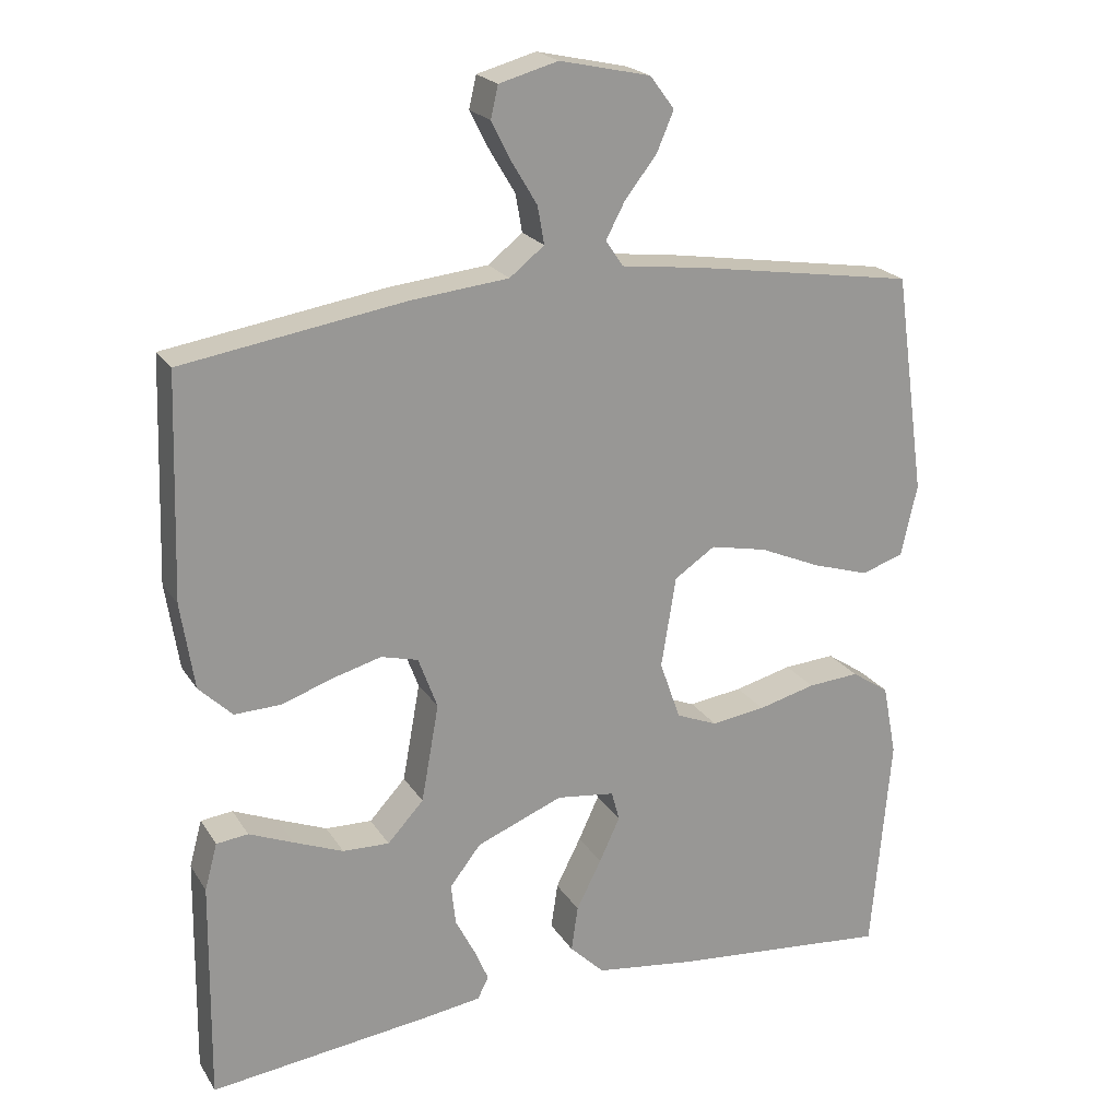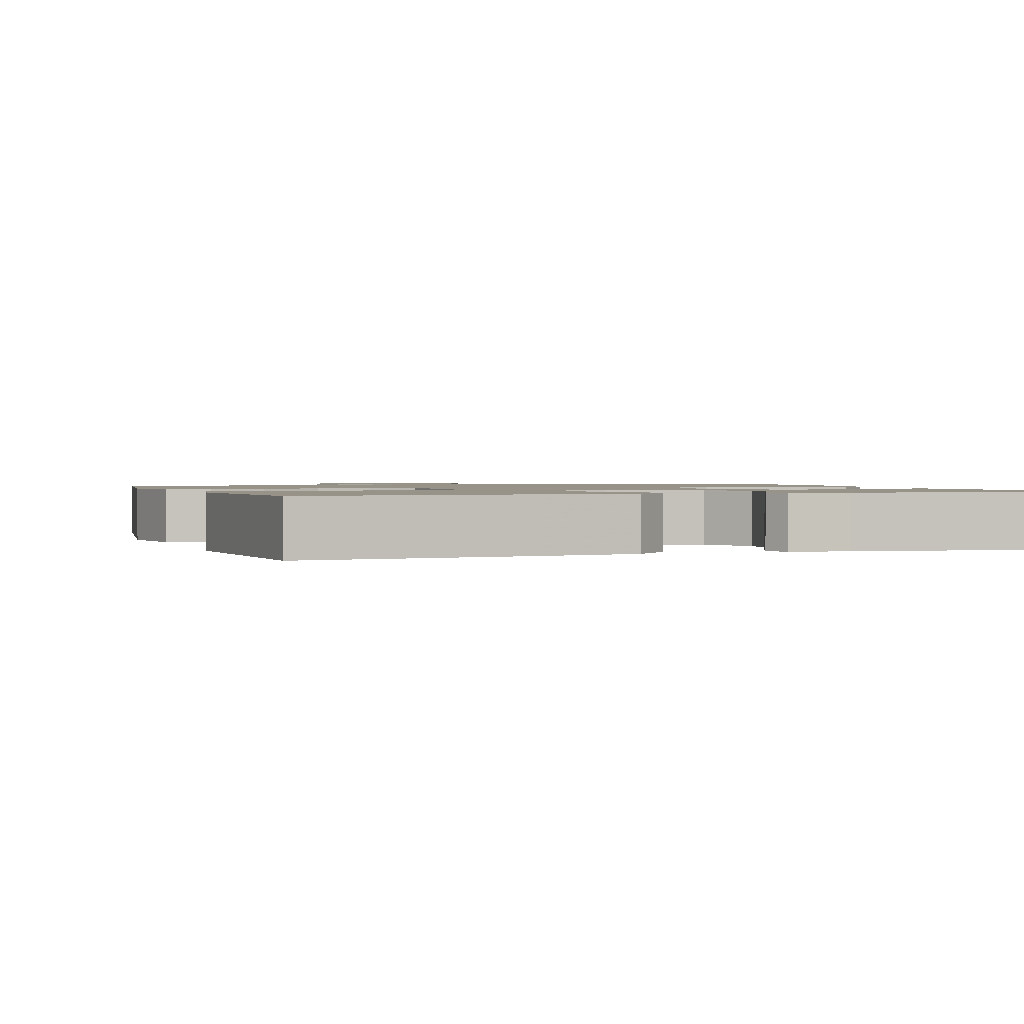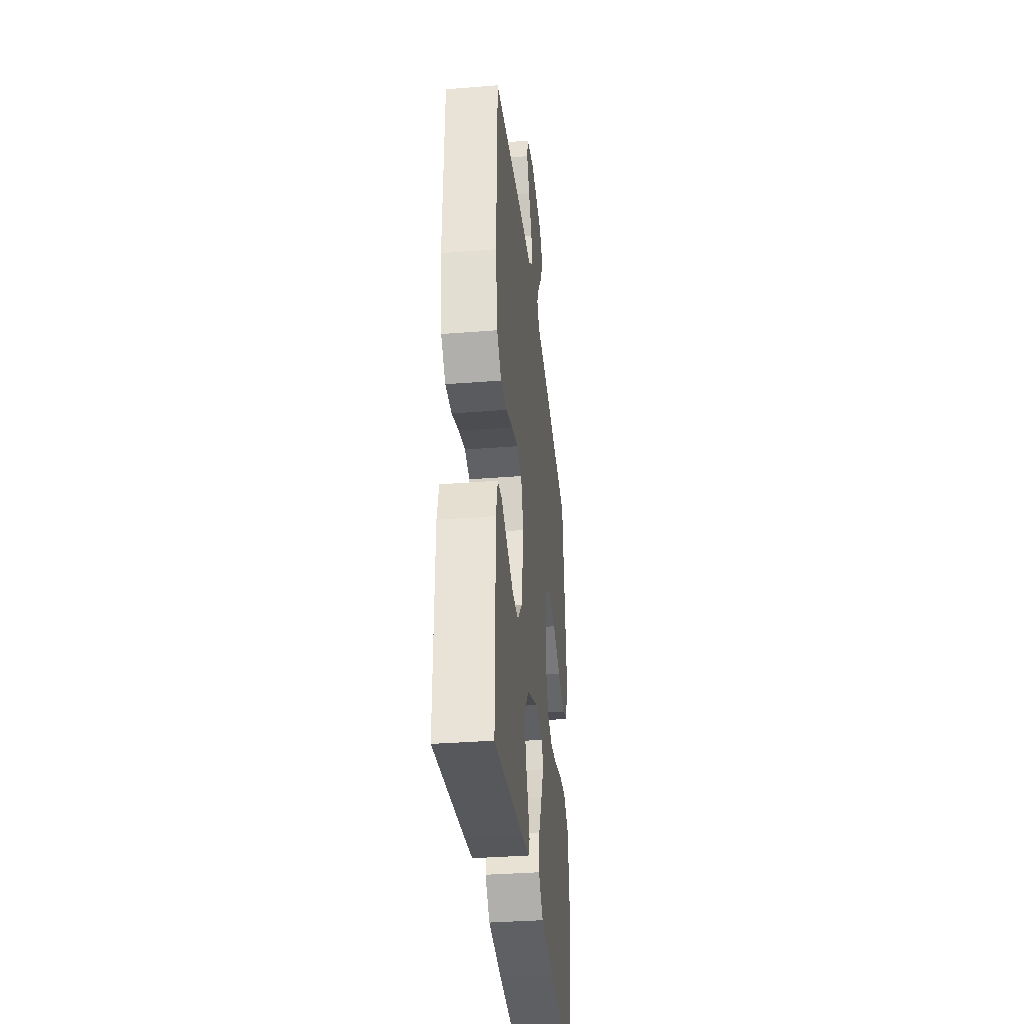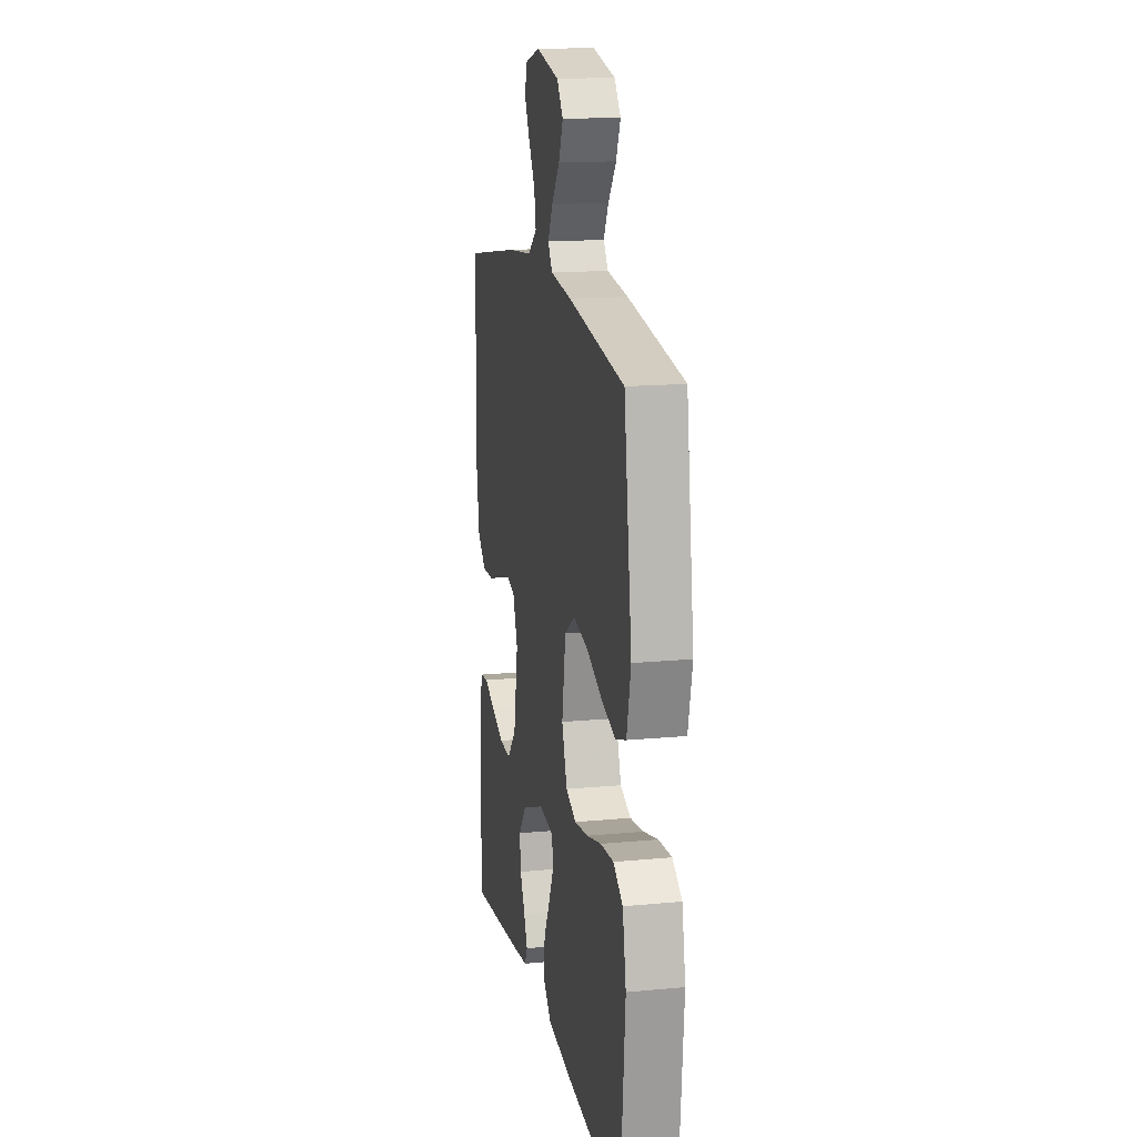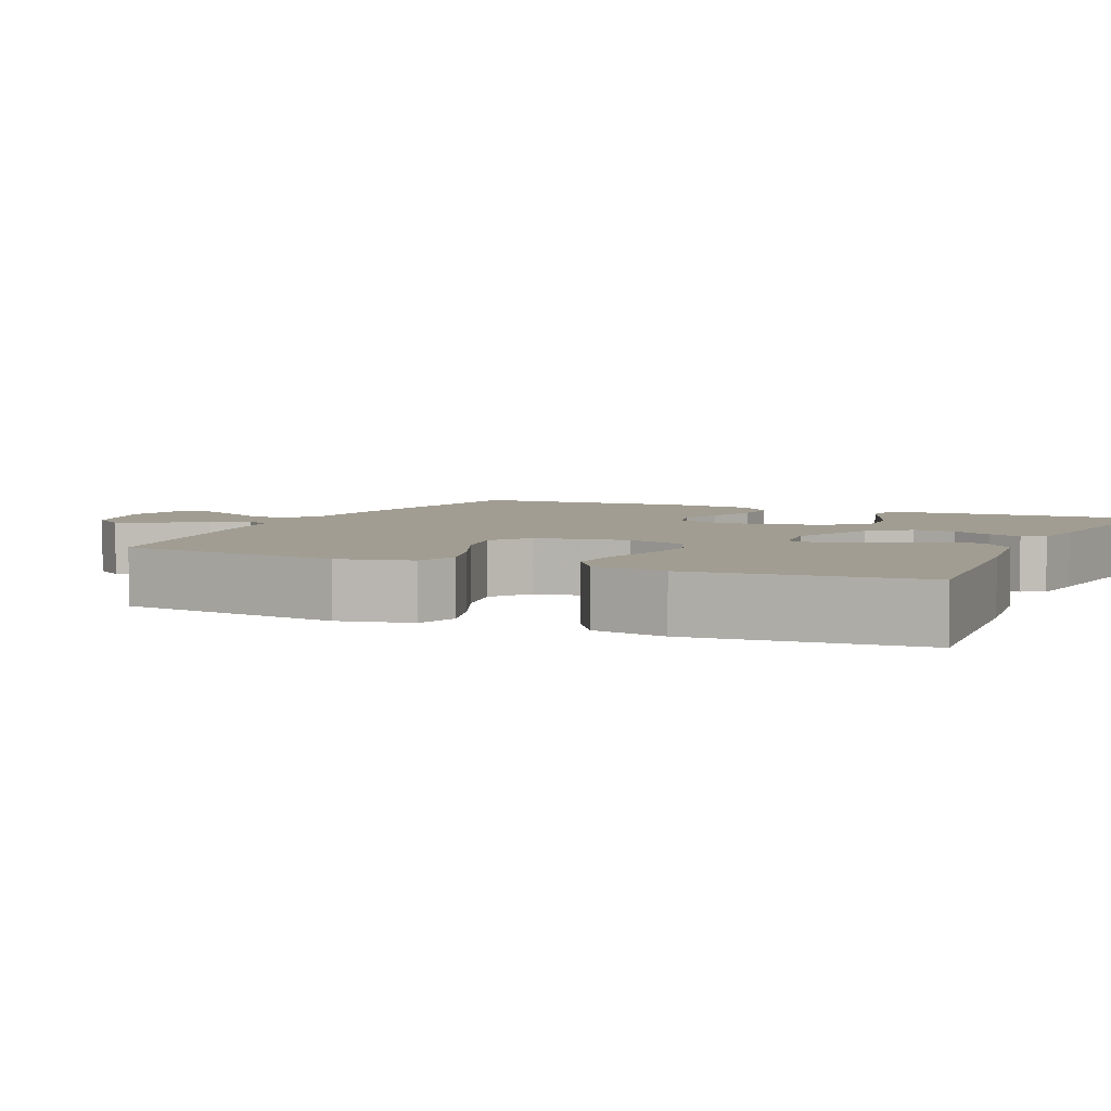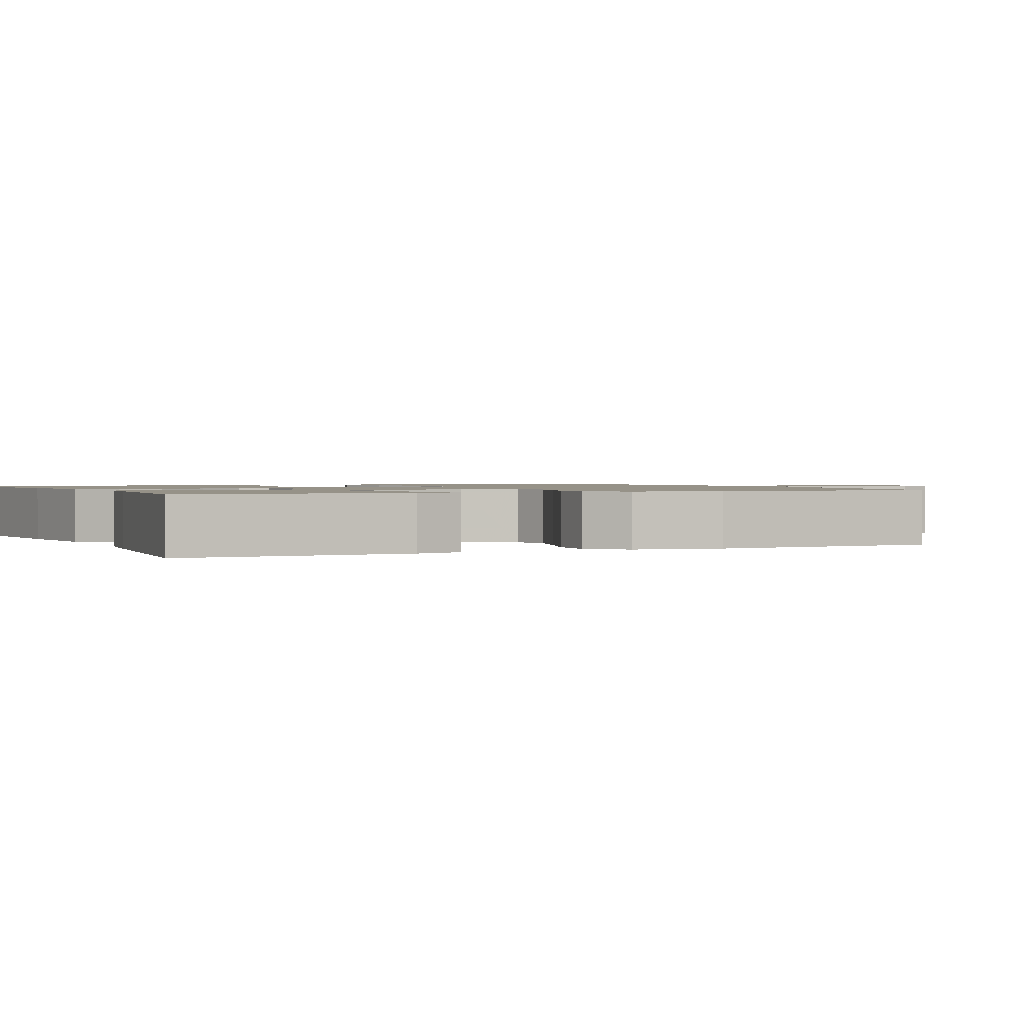
<metadata>
{"format":"obj","ext":"obj","renderer":"f3d","projection":"perspective","resolution":1024,"background":"white","views":[{"elev":21.4,"azim":-23.8,"up":"+Z"},{"elev":1.3,"azim":161.4,"up":"+Y"},{"elev":-34.8,"azim":-84.0,"up":"+Z"},{"elev":15.5,"azim":78.7,"up":"+Z"},{"elev":4.8,"azim":114.4,"up":"+Y"},{"elev":1.2,"azim":-115.2,"up":"+Y"}]}
</metadata>
<code>
v -0.5 0.07 0.5
v -0.2 0.07 0.548
v -0.067 0.07 0.562
v -0.02 0.07 0.599
v -0.029 0.07 0.65
v -0.063 0.07 0.707
v -0.09 0.07 0.76
v -0.08 0.07 0.803
v 0 0.07 0.825
v 0.123 0.07 0.798
v 0.156 0.07 0.754
v 0.133 0.07 0.7
v 0.09 0.07 0.645
v 0.064 0.07 0.596
v 0.088 0.07 0.561
v 0.2 0.07 0.547
v 0.5 0.07 0.5
v 0.542 0.07 0.2
v 0.52 0.07 0.103
v 0.463 0.07 0.084
v 0.386 0.07 0.108
v 0.303 0.07 0.144
v 0.226 0.07 0.16
v 0.171 0.07 0.123
v 0.151 0.07 0
v 0.179 0.07 -0.08
v 0.235 0.07 -0.103
v 0.308 0.07 -0.093
v 0.386 0.07 -0.073
v 0.456 0.07 -0.068
v 0.507 0.07 -0.102
v 0.526 0.07 -0.2
v 0.5 0.07 -0.5
v 0.2 0.07 -0.472
v 0.066 0.07 -0.454
v 0.019 0.07 -0.408
v 0.028 0.07 -0.346
v 0.062 0.07 -0.279
v 0.09 0.07 -0.219
v 0.079 0.07 -0.179
v 0 0.07 -0.169
v -0.117 0.07 -0.216
v -0.159 0.07 -0.27
v -0.153 0.07 -0.326
v -0.126 0.07 -0.379
v -0.107 0.07 -0.423
v -0.122 0.07 -0.453
v -0.2 0.07 -0.464
v -0.5 0.07 -0.5
v -0.496 0.07 -0.2
v -0.479 0.07 -0.137
v -0.436 0.07 -0.132
v -0.376 0.07 -0.157
v -0.309 0.07 -0.184
v -0.246 0.07 -0.186
v -0.197 0.07 -0.133
v -0.173 0.07 0
v -0.199 0.07 0.07
v -0.249 0.07 0.083
v -0.315 0.07 0.065
v -0.384 0.07 0.041
v -0.447 0.07 0.039
v -0.492 0.07 0.083
v -0.51 0.07 0.2
v -0.5 0 0.5
v -0.2 0 0.548
v -0.067 0 0.562
v -0.02 0 0.599
v -0.029 0 0.65
v -0.063 0 0.707
v -0.09 0 0.76
v -0.08 0 0.803
v 0 0 0.825
v 0.123 0 0.798
v 0.156 0 0.754
v 0.133 0 0.7
v 0.09 0 0.645
v 0.064 0 0.596
v 0.088 0 0.561
v 0.2 0 0.547
v 0.5 0 0.5
v 0.542 0 0.2
v 0.52 0 0.103
v 0.463 0 0.084
v 0.386 0 0.108
v 0.303 0 0.144
v 0.226 0 0.16
v 0.171 0 0.123
v 0.151 0 0
v 0.179 0 -0.08
v 0.235 0 -0.103
v 0.308 0 -0.093
v 0.386 0 -0.073
v 0.456 0 -0.068
v 0.507 0 -0.102
v 0.526 0 -0.2
v 0.5 0 -0.5
v 0.2 0 -0.472
v 0.066 0 -0.454
v 0.019 0 -0.408
v 0.028 0 -0.346
v 0.062 0 -0.279
v 0.09 0 -0.219
v 0.079 0 -0.179
v 0 0 -0.169
v -0.117 0 -0.216
v -0.159 0 -0.27
v -0.153 0 -0.326
v -0.126 0 -0.379
v -0.107 0 -0.423
v -0.122 0 -0.453
v -0.2 0 -0.464
v -0.5 0 -0.5
v -0.496 0 -0.2
v -0.479 0 -0.137
v -0.436 0 -0.132
v -0.376 0 -0.157
v -0.309 0 -0.184
v -0.246 0 -0.186
v -0.197 0 -0.133
v -0.173 0 0
v -0.199 0 0.07
v -0.249 0 0.083
v -0.315 0 0.065
v -0.384 0 0.041
v -0.447 0 0.039
v -0.492 0 0.083
v -0.51 0 0.2
f 1 2 3
f 64 1 3
f 63 64 3
f 62 63 3
f 61 62 3
f 60 61 3
f 59 60 3 4
f 58 59 4
f 57 58 4
f 56 57 4
f 51 52 53
f 50 51 53
f 49 50 53
f 48 49 53
f 47 48 53
f 46 47 53
f 45 46 53
f 44 45 53
f 43 44 53 54
f 42 43 54 55
f 36 37 38
f 35 36 38
f 34 35 38
f 33 34 38
f 32 33 38
f 31 32 38
f 30 31 38
f 29 30 38
f 28 29 38
f 27 28 38 39
f 26 27 39 40
f 20 21 22
f 19 20 22
f 18 19 22
f 17 18 22
f 16 17 22
f 15 16 22
f 14 15 22 23
f 11 12 13
f 10 11 13
f 9 10 13
f 8 9 13
f 7 8 13
f 6 7 13
f 5 6 13
f 4 5 13 14
f 56 4 14
f 41 42 55 56
f 40 41 56
f 26 40 56
f 25 26 56
f 24 25 56 14
f 14 23 24
f 67 66 65
f 67 65 128
f 67 128 127
f 67 127 126
f 67 126 125
f 67 125 124
f 68 67 124 123
f 68 123 122
f 68 122 121
f 68 121 120
f 117 116 115
f 117 115 114
f 117 114 113
f 117 113 112
f 117 112 111
f 117 111 110
f 117 110 109
f 117 109 108
f 118 117 108 107
f 119 118 107 106
f 102 101 100
f 102 100 99
f 102 99 98
f 102 98 97
f 102 97 96
f 102 96 95
f 102 95 94
f 102 94 93
f 102 93 92
f 103 102 92 91
f 104 103 91 90
f 86 85 84
f 86 84 83
f 86 83 82
f 86 82 81
f 86 81 80
f 86 80 79
f 87 86 79 78
f 77 76 75
f 77 75 74
f 77 74 73
f 77 73 72
f 77 72 71
f 77 71 70
f 77 70 69
f 78 77 69 68
f 78 68 120
f 120 119 106 105
f 120 105 104
f 120 104 90
f 120 90 89
f 78 120 89 88
f 88 87 78
f 1 65 66 2
f 2 66 67 3
f 3 67 68 4
f 4 68 69 5
f 5 69 70 6
f 6 70 71 7
f 7 71 72 8
f 8 72 73 9
f 9 73 74 10
f 10 74 75 11
f 11 75 76 12
f 12 76 77 13
f 13 77 78 14
f 14 78 79 15
f 15 79 80 16
f 16 80 81 17
f 17 81 82 18
f 18 82 83 19
f 19 83 84 20
f 20 84 85 21
f 21 85 86 22
f 22 86 87 23
f 23 87 88 24
f 24 88 89 25
f 25 89 90 26
f 26 90 91 27
f 27 91 92 28
f 28 92 93 29
f 29 93 94 30
f 30 94 95 31
f 31 95 96 32
f 32 96 97 33
f 33 97 98 34
f 34 98 99 35
f 35 99 100 36
f 36 100 101 37
f 37 101 102 38
f 38 102 103 39
f 39 103 104 40
f 40 104 105 41
f 41 105 106 42
f 42 106 107 43
f 43 107 108 44
f 44 108 109 45
f 45 109 110 46
f 46 110 111 47
f 47 111 112 48
f 48 112 113 49
f 49 113 114 50
f 50 114 115 51
f 51 115 116 52
f 52 116 117 53
f 53 117 118 54
f 54 118 119 55
f 55 119 120 56
f 56 120 121 57
f 57 121 122 58
f 58 122 123 59
f 59 123 124 60
f 60 124 125 61
f 61 125 126 62
f 62 126 127 63
f 63 127 128 64
f 64 128 65 1

</code>
